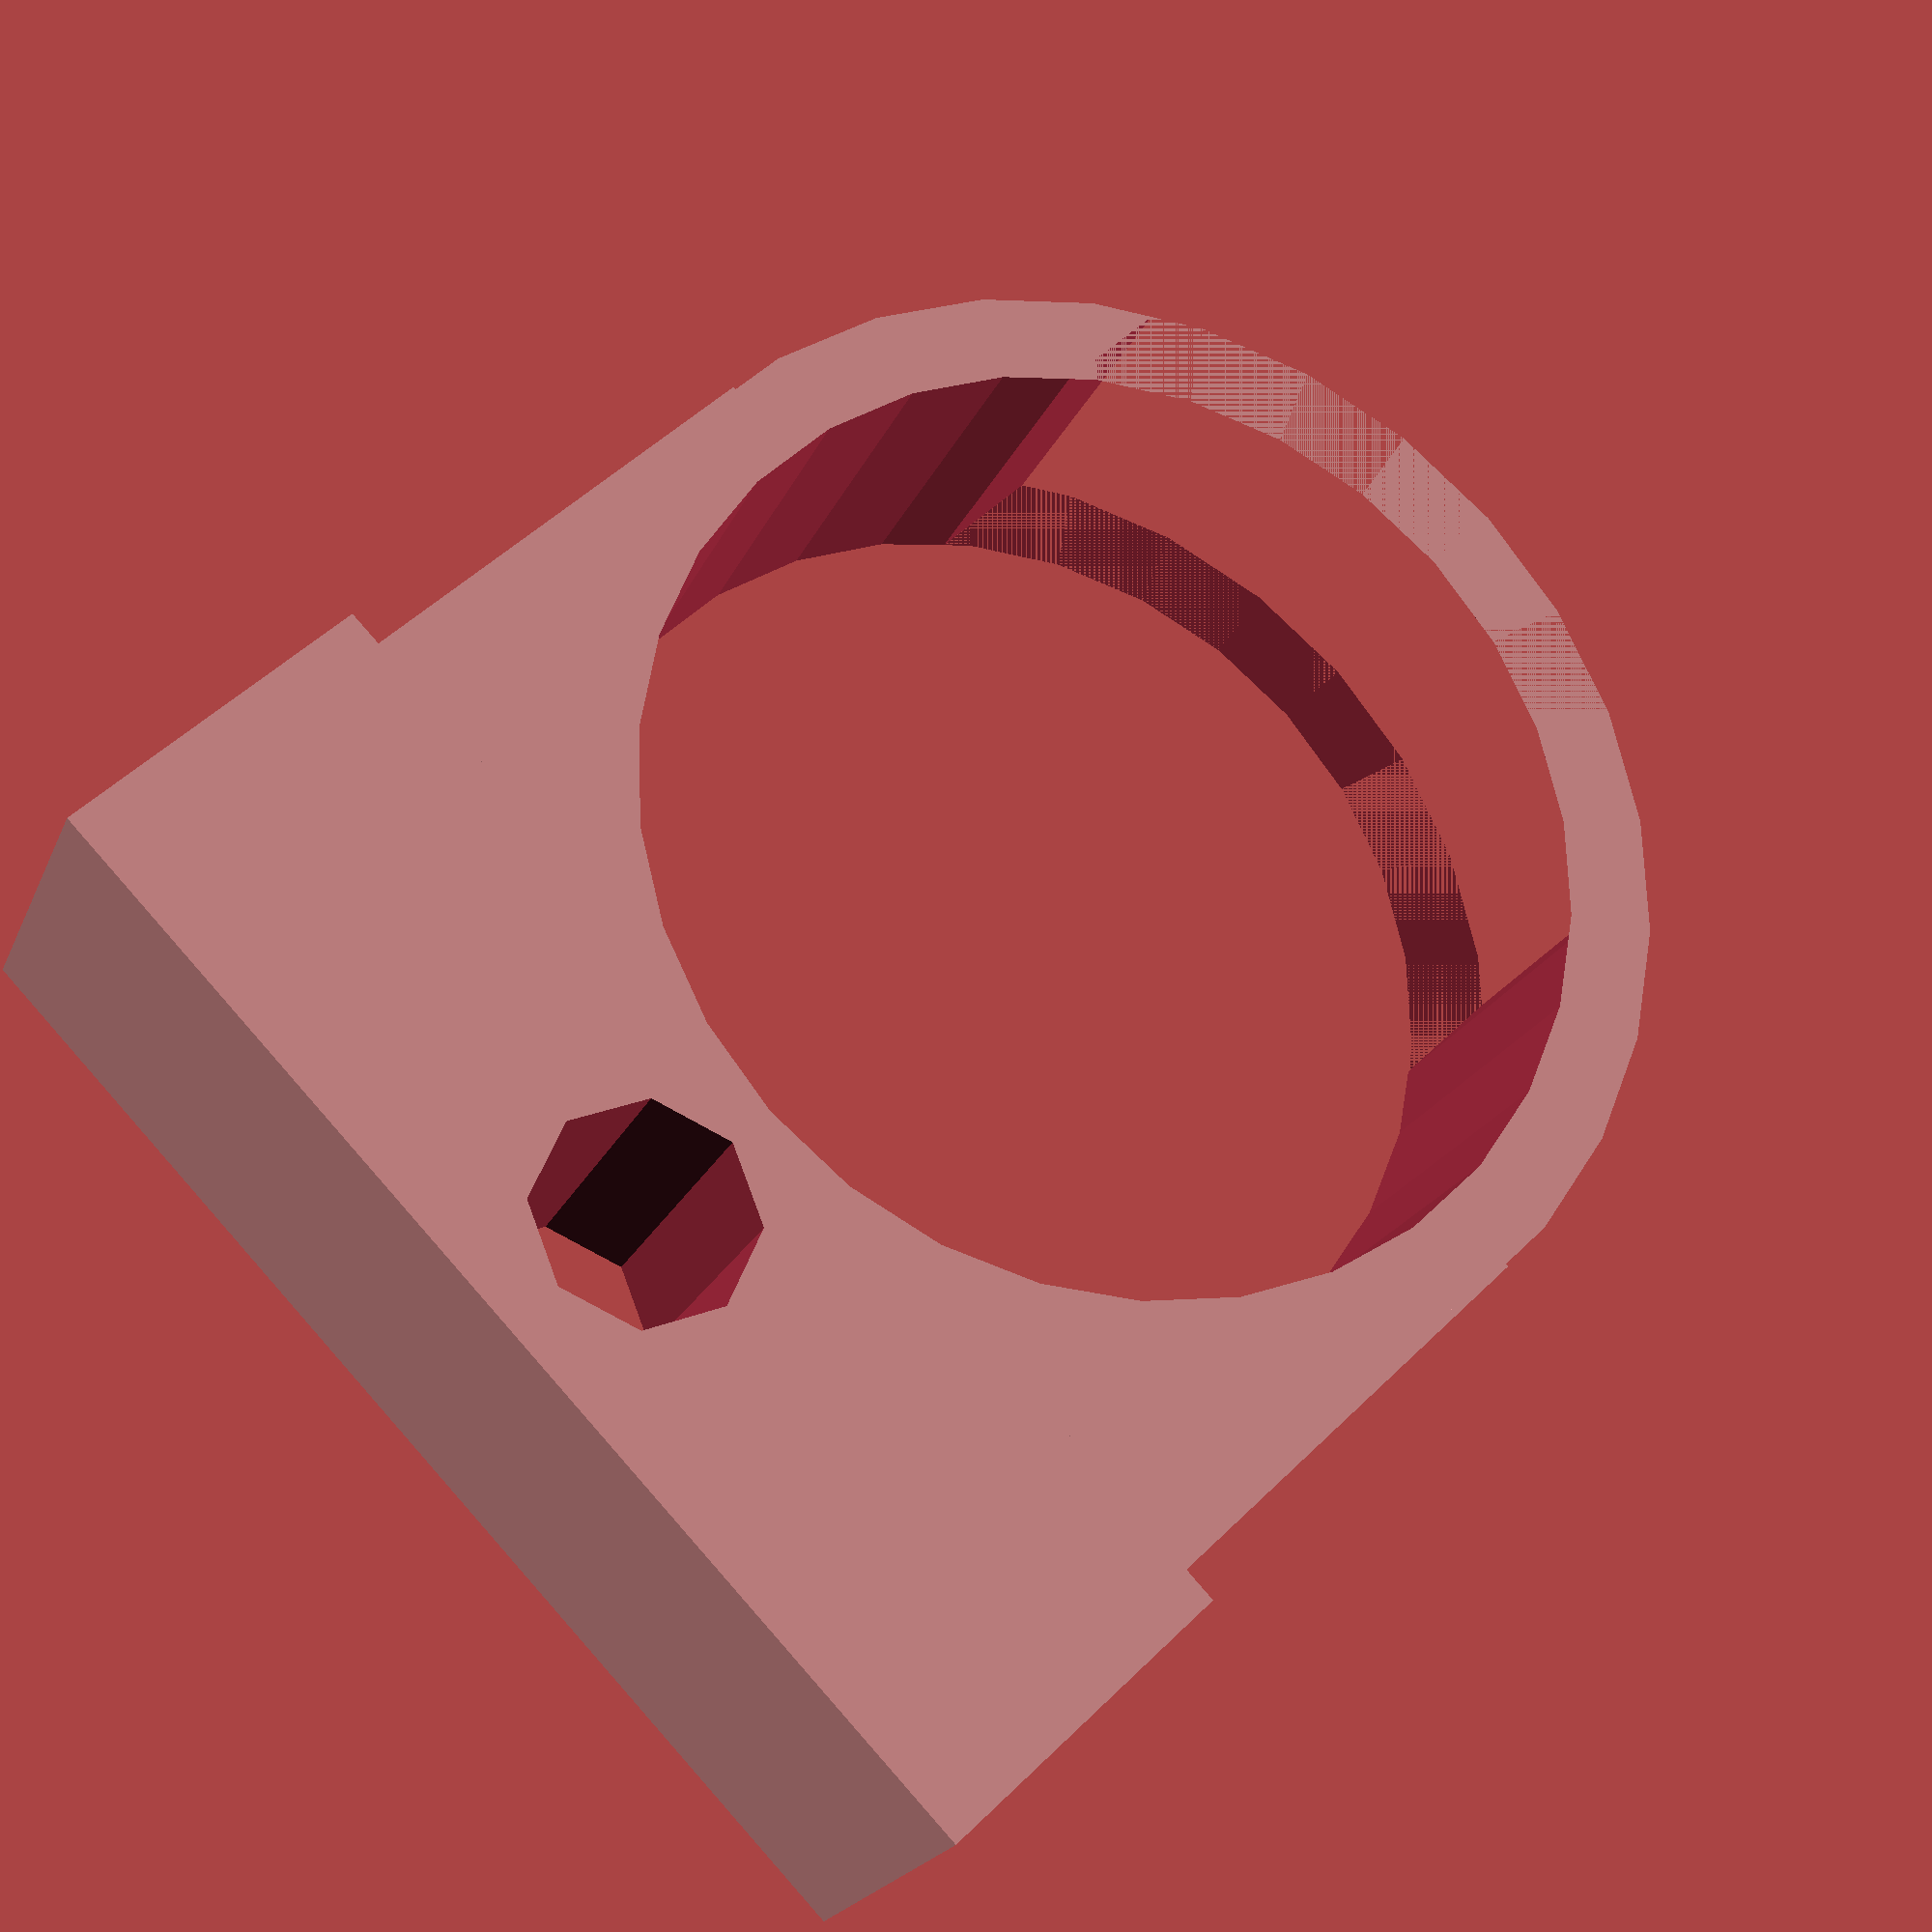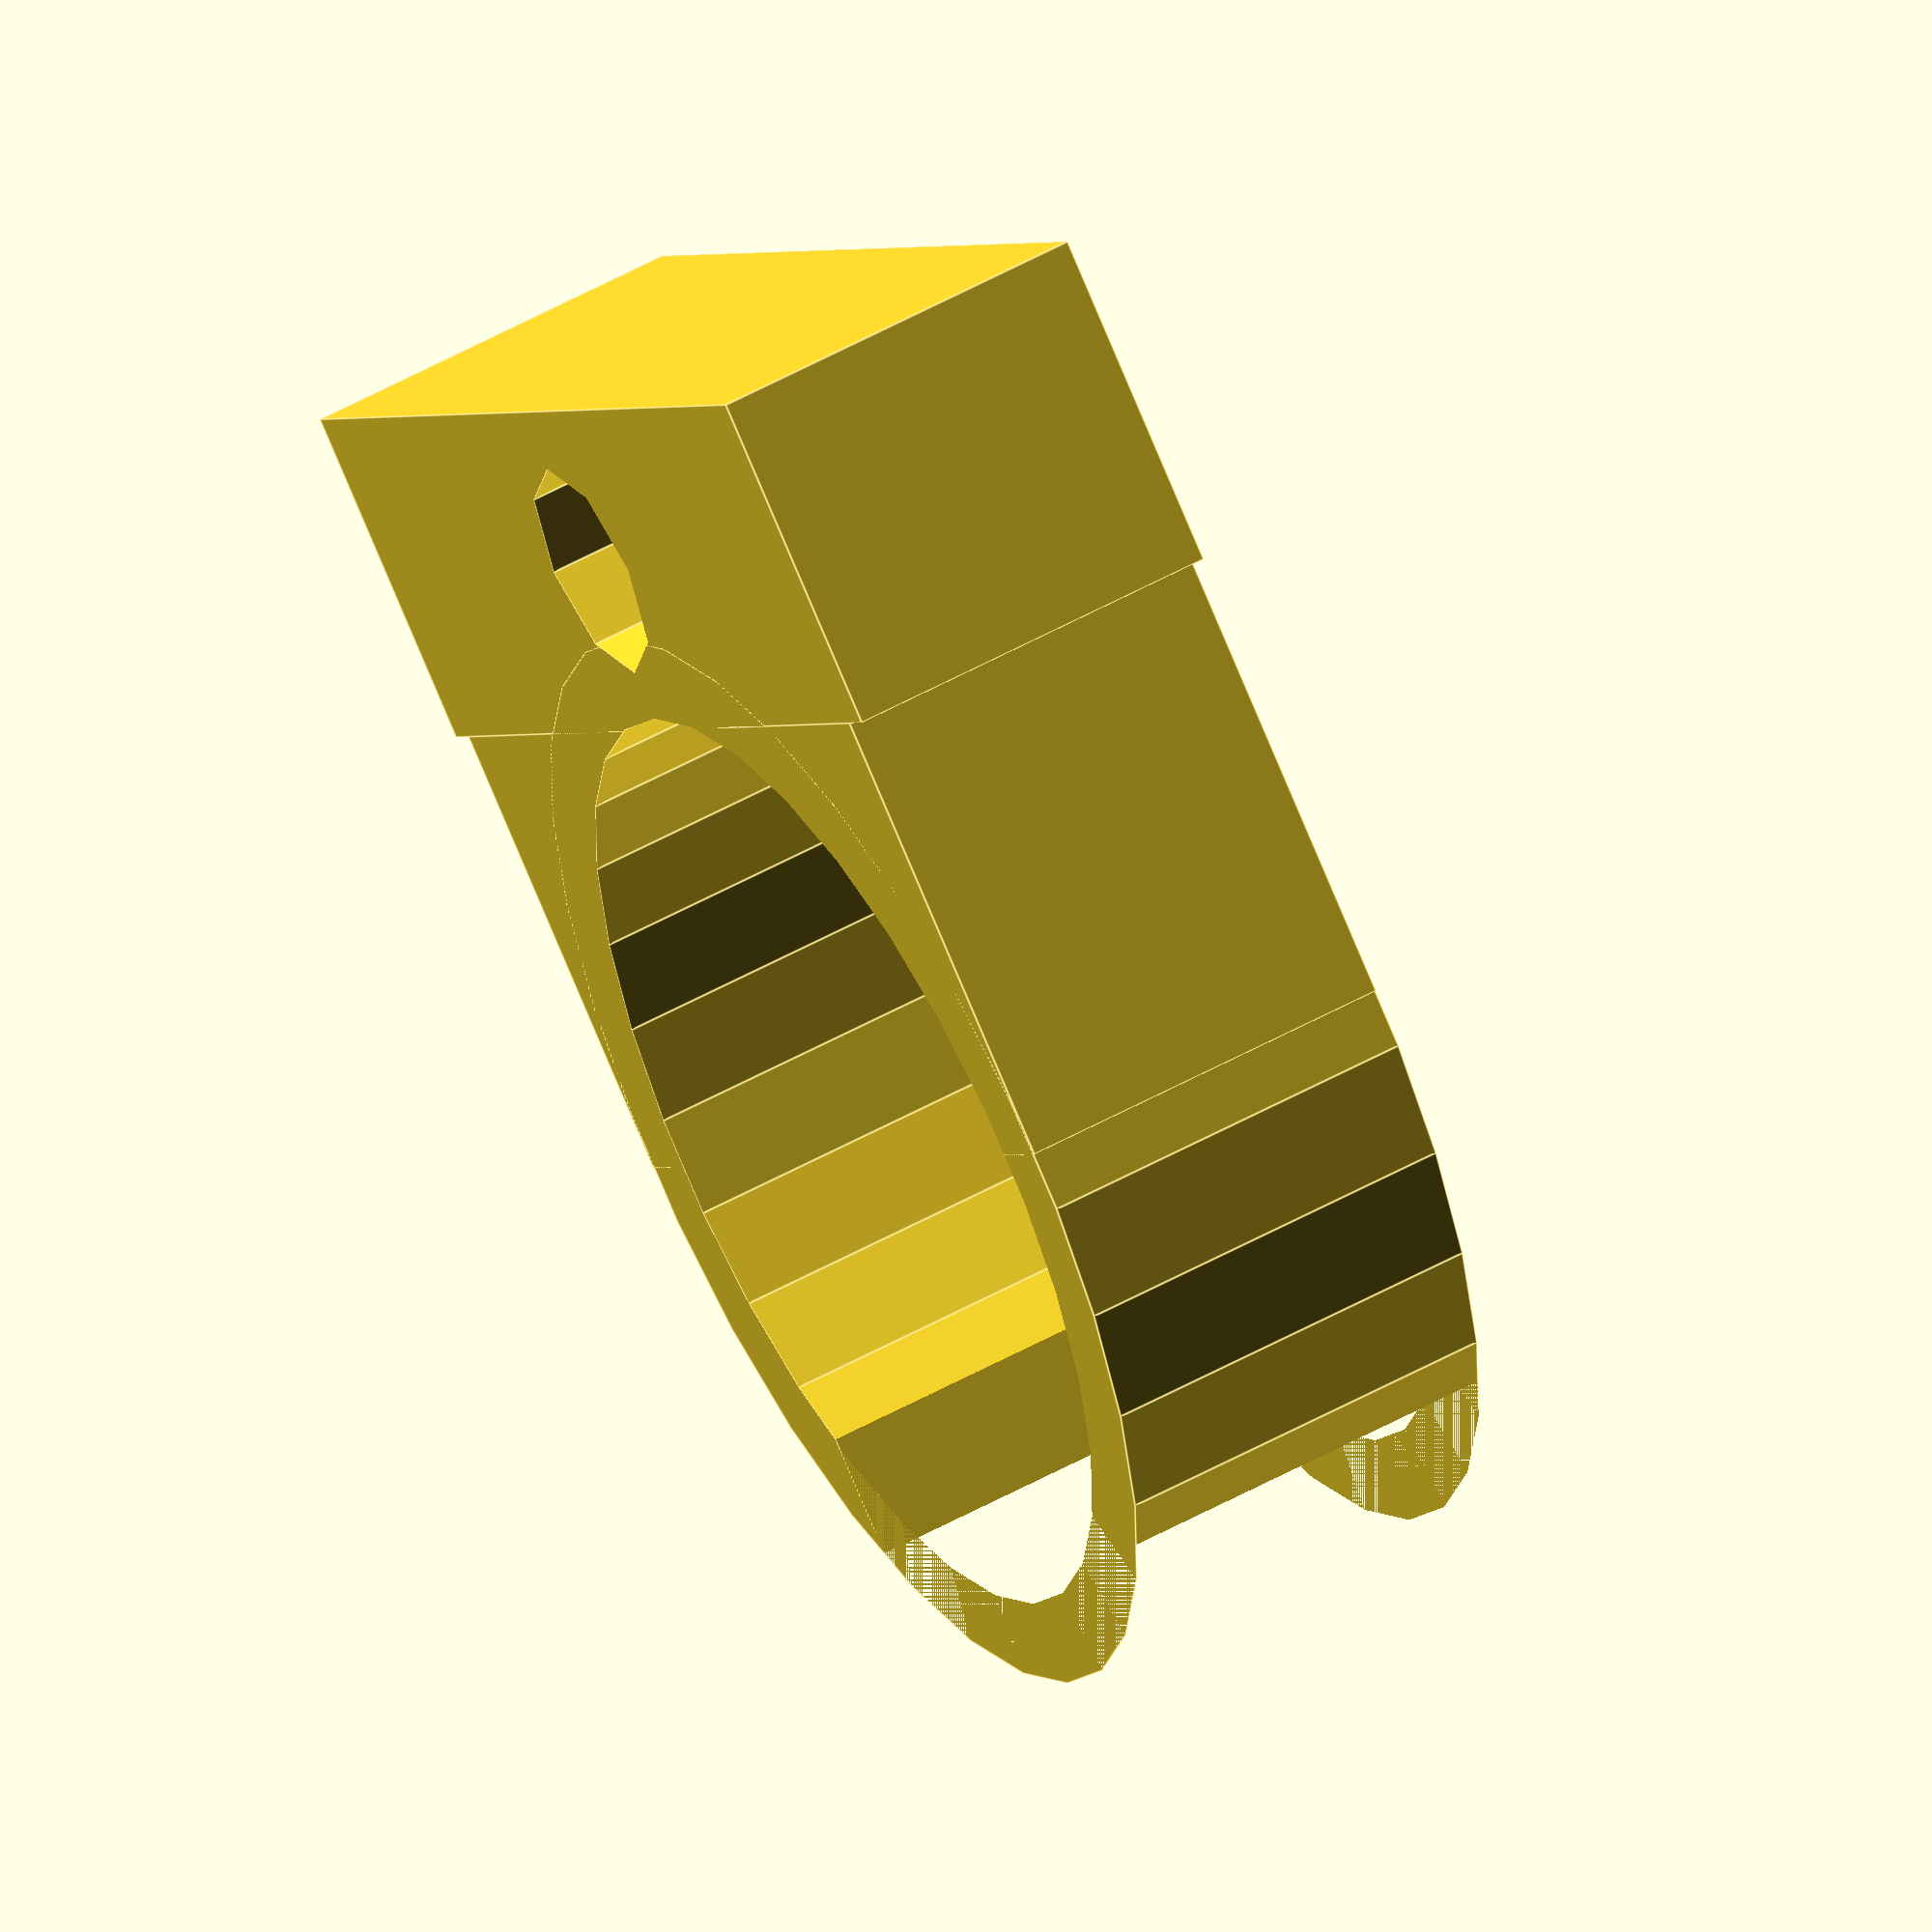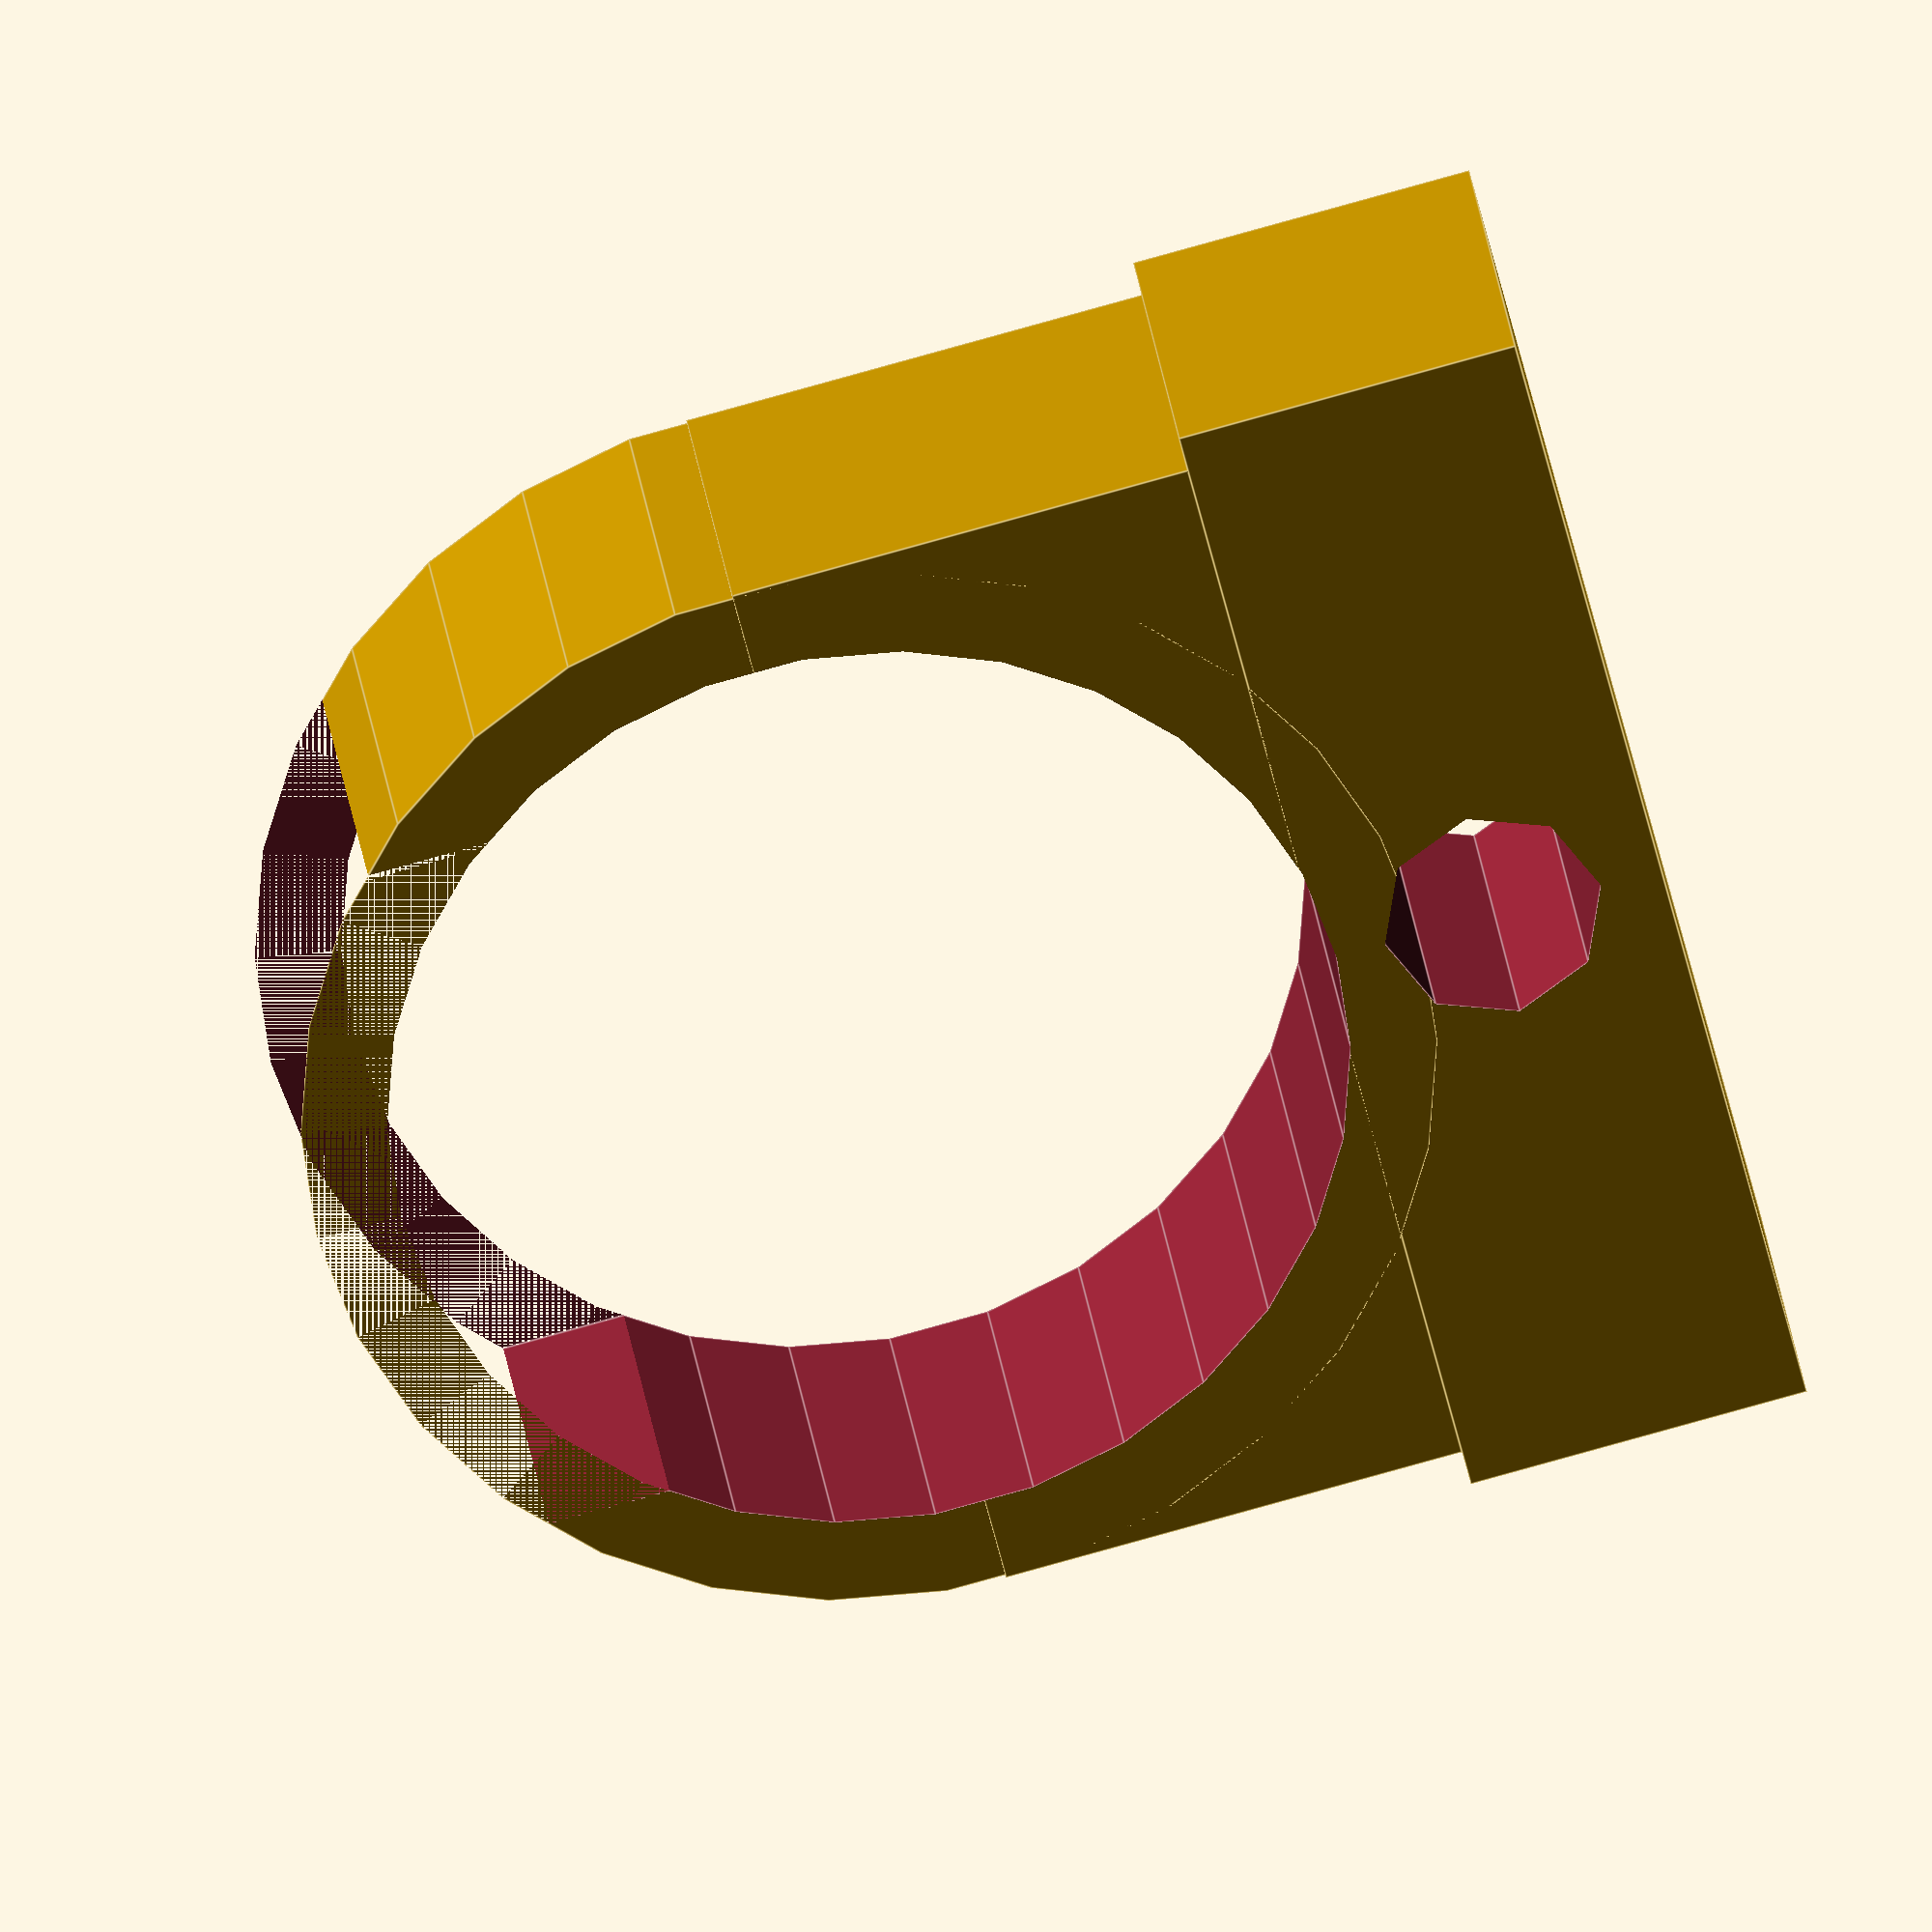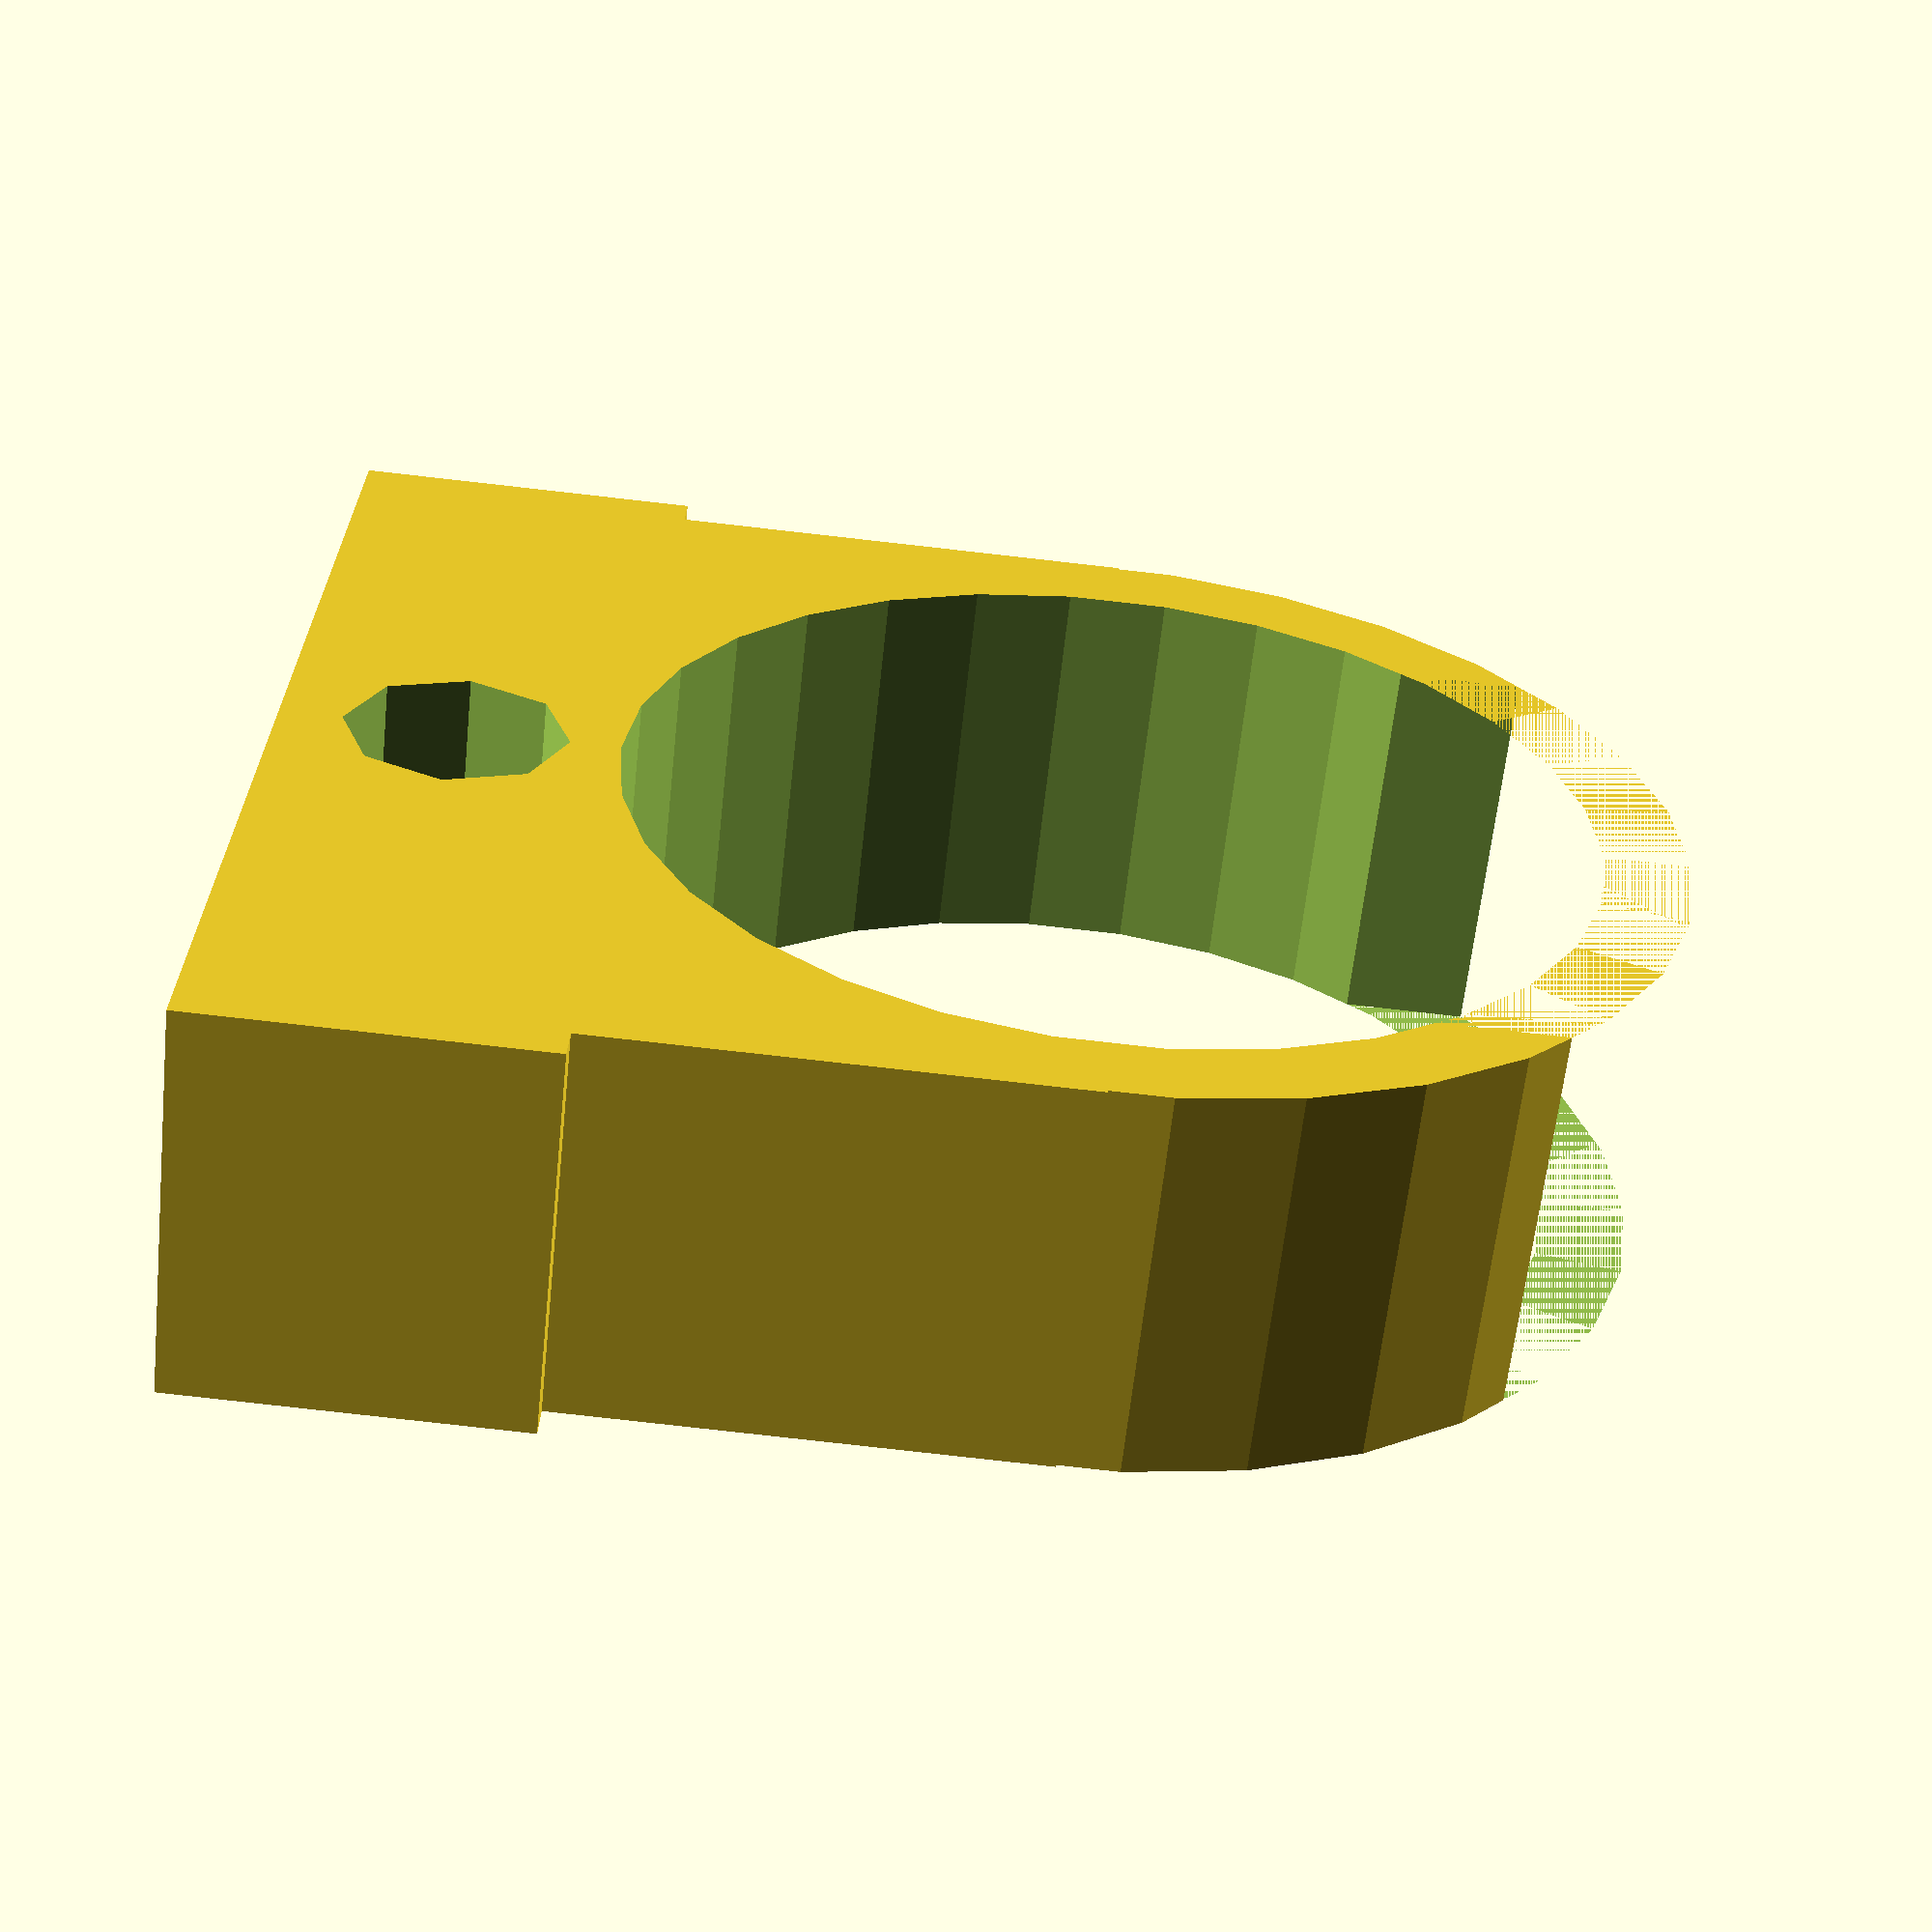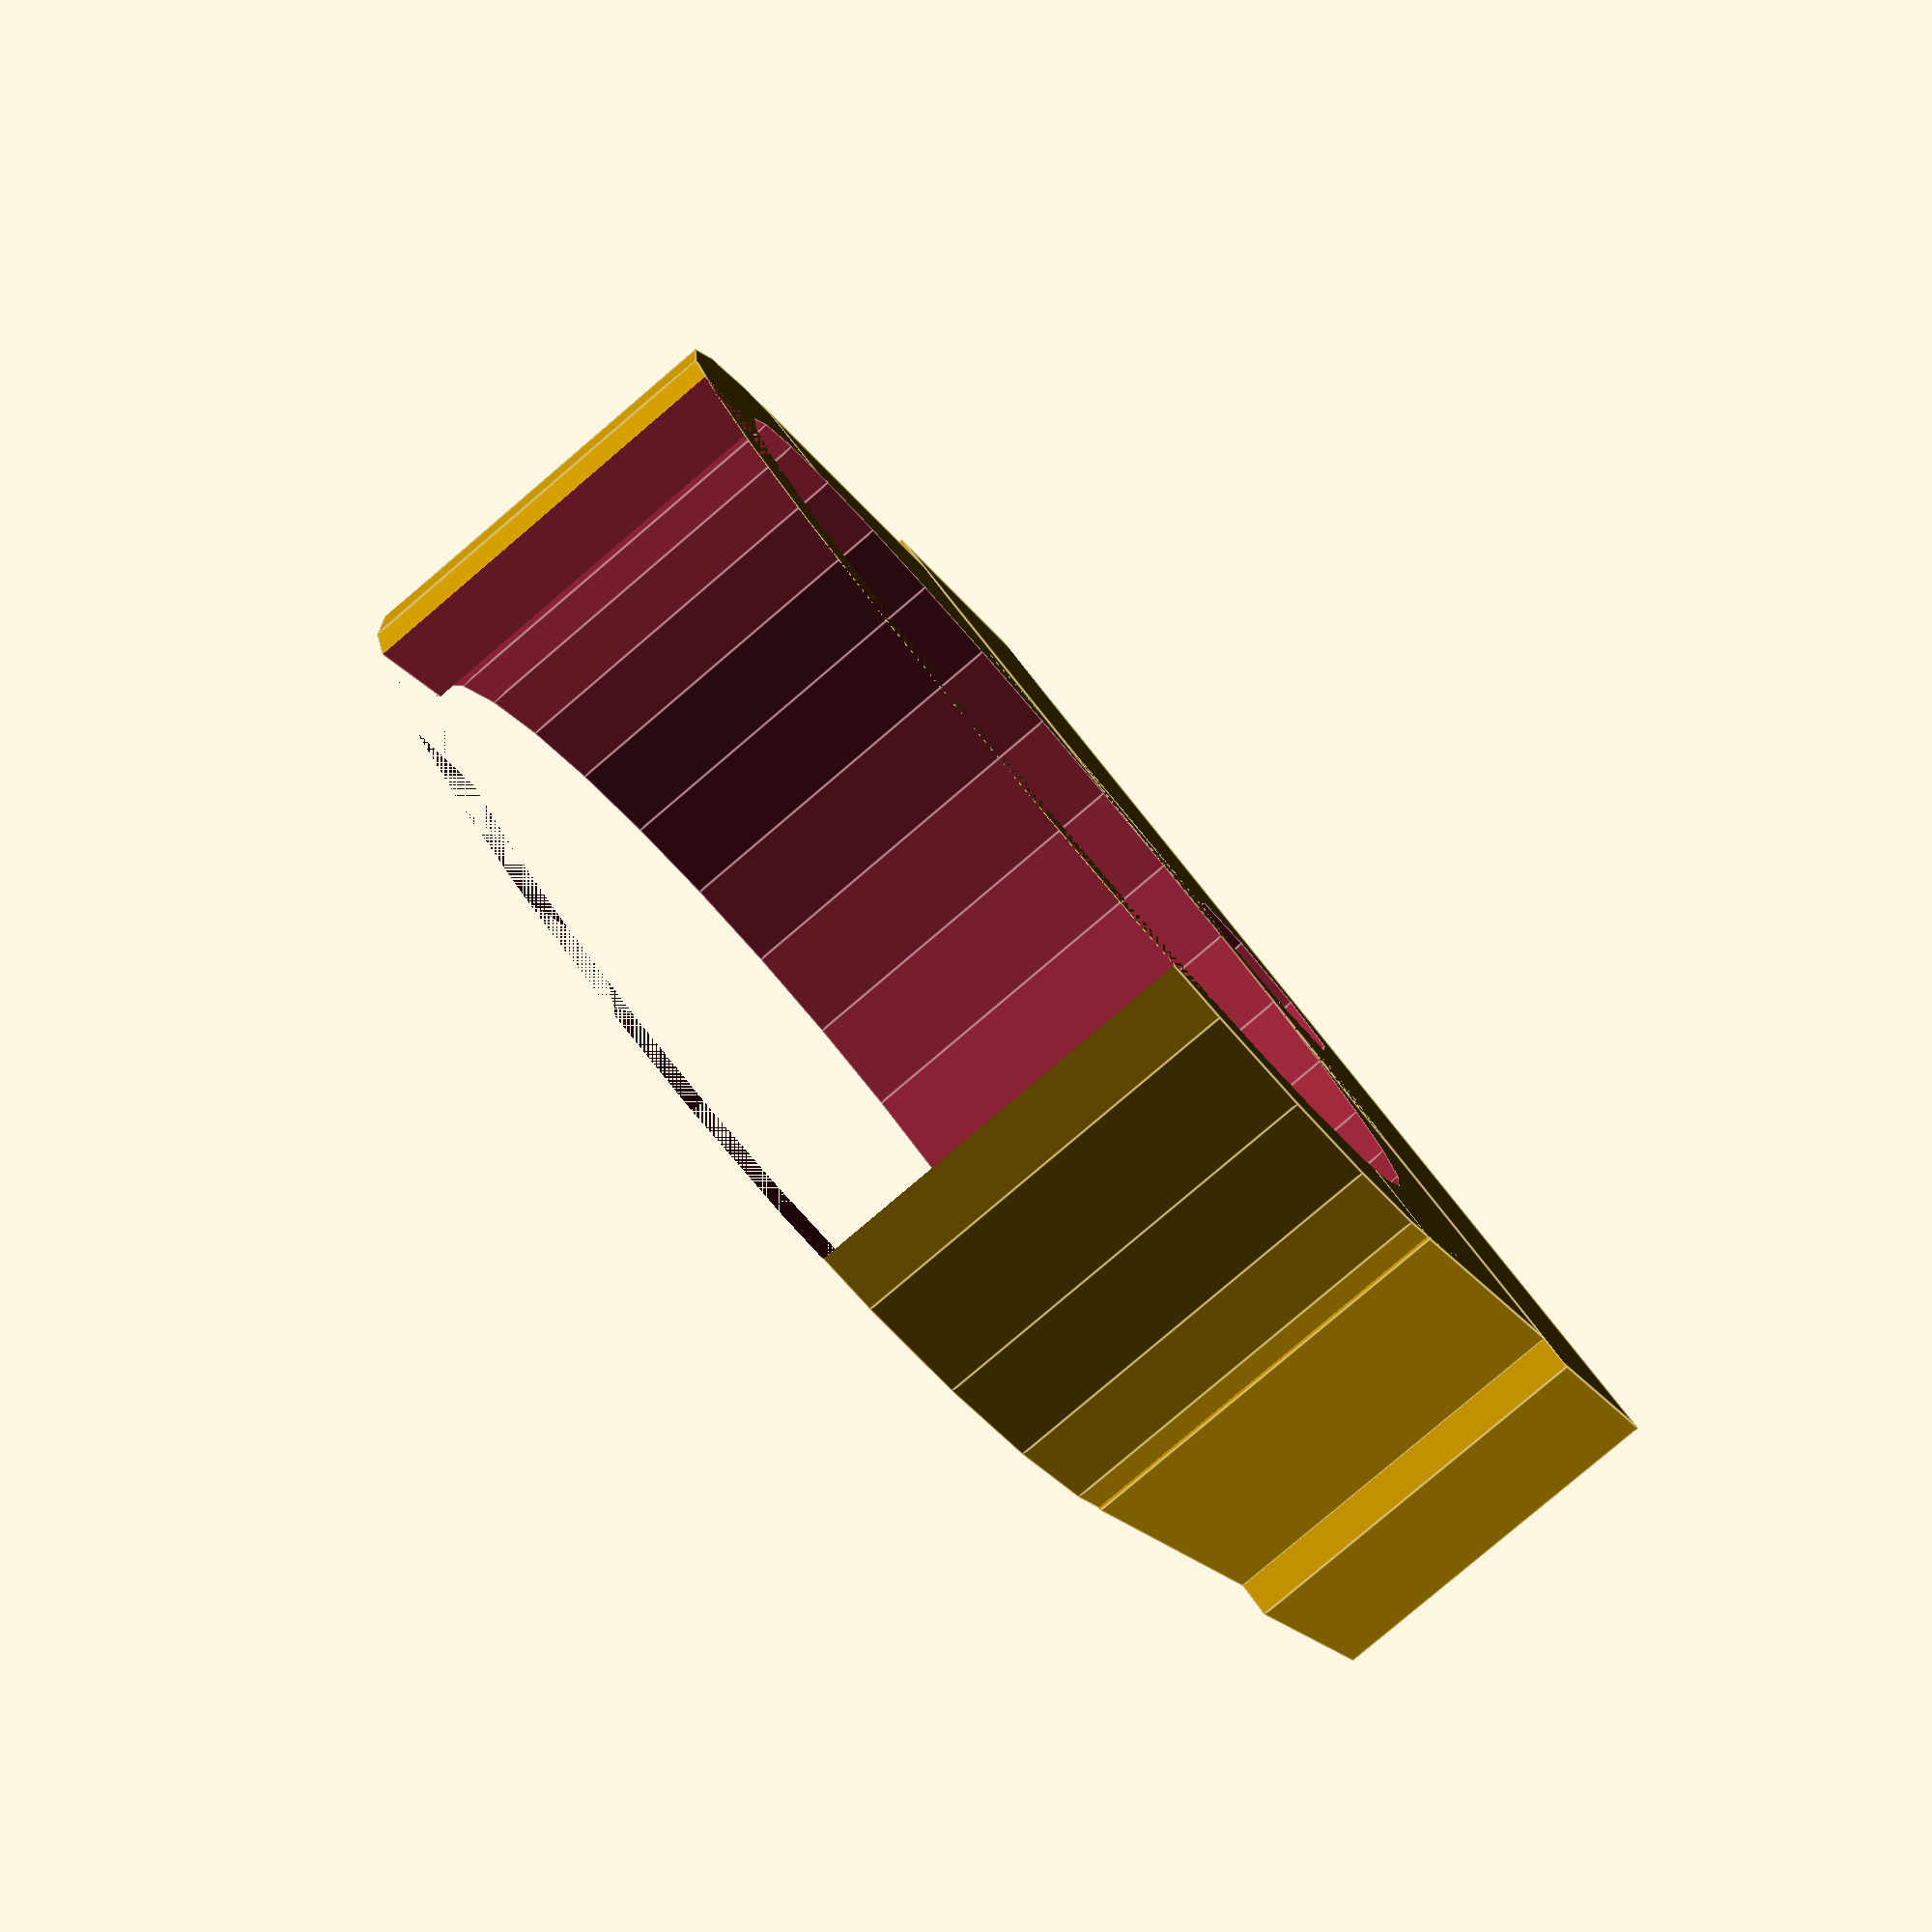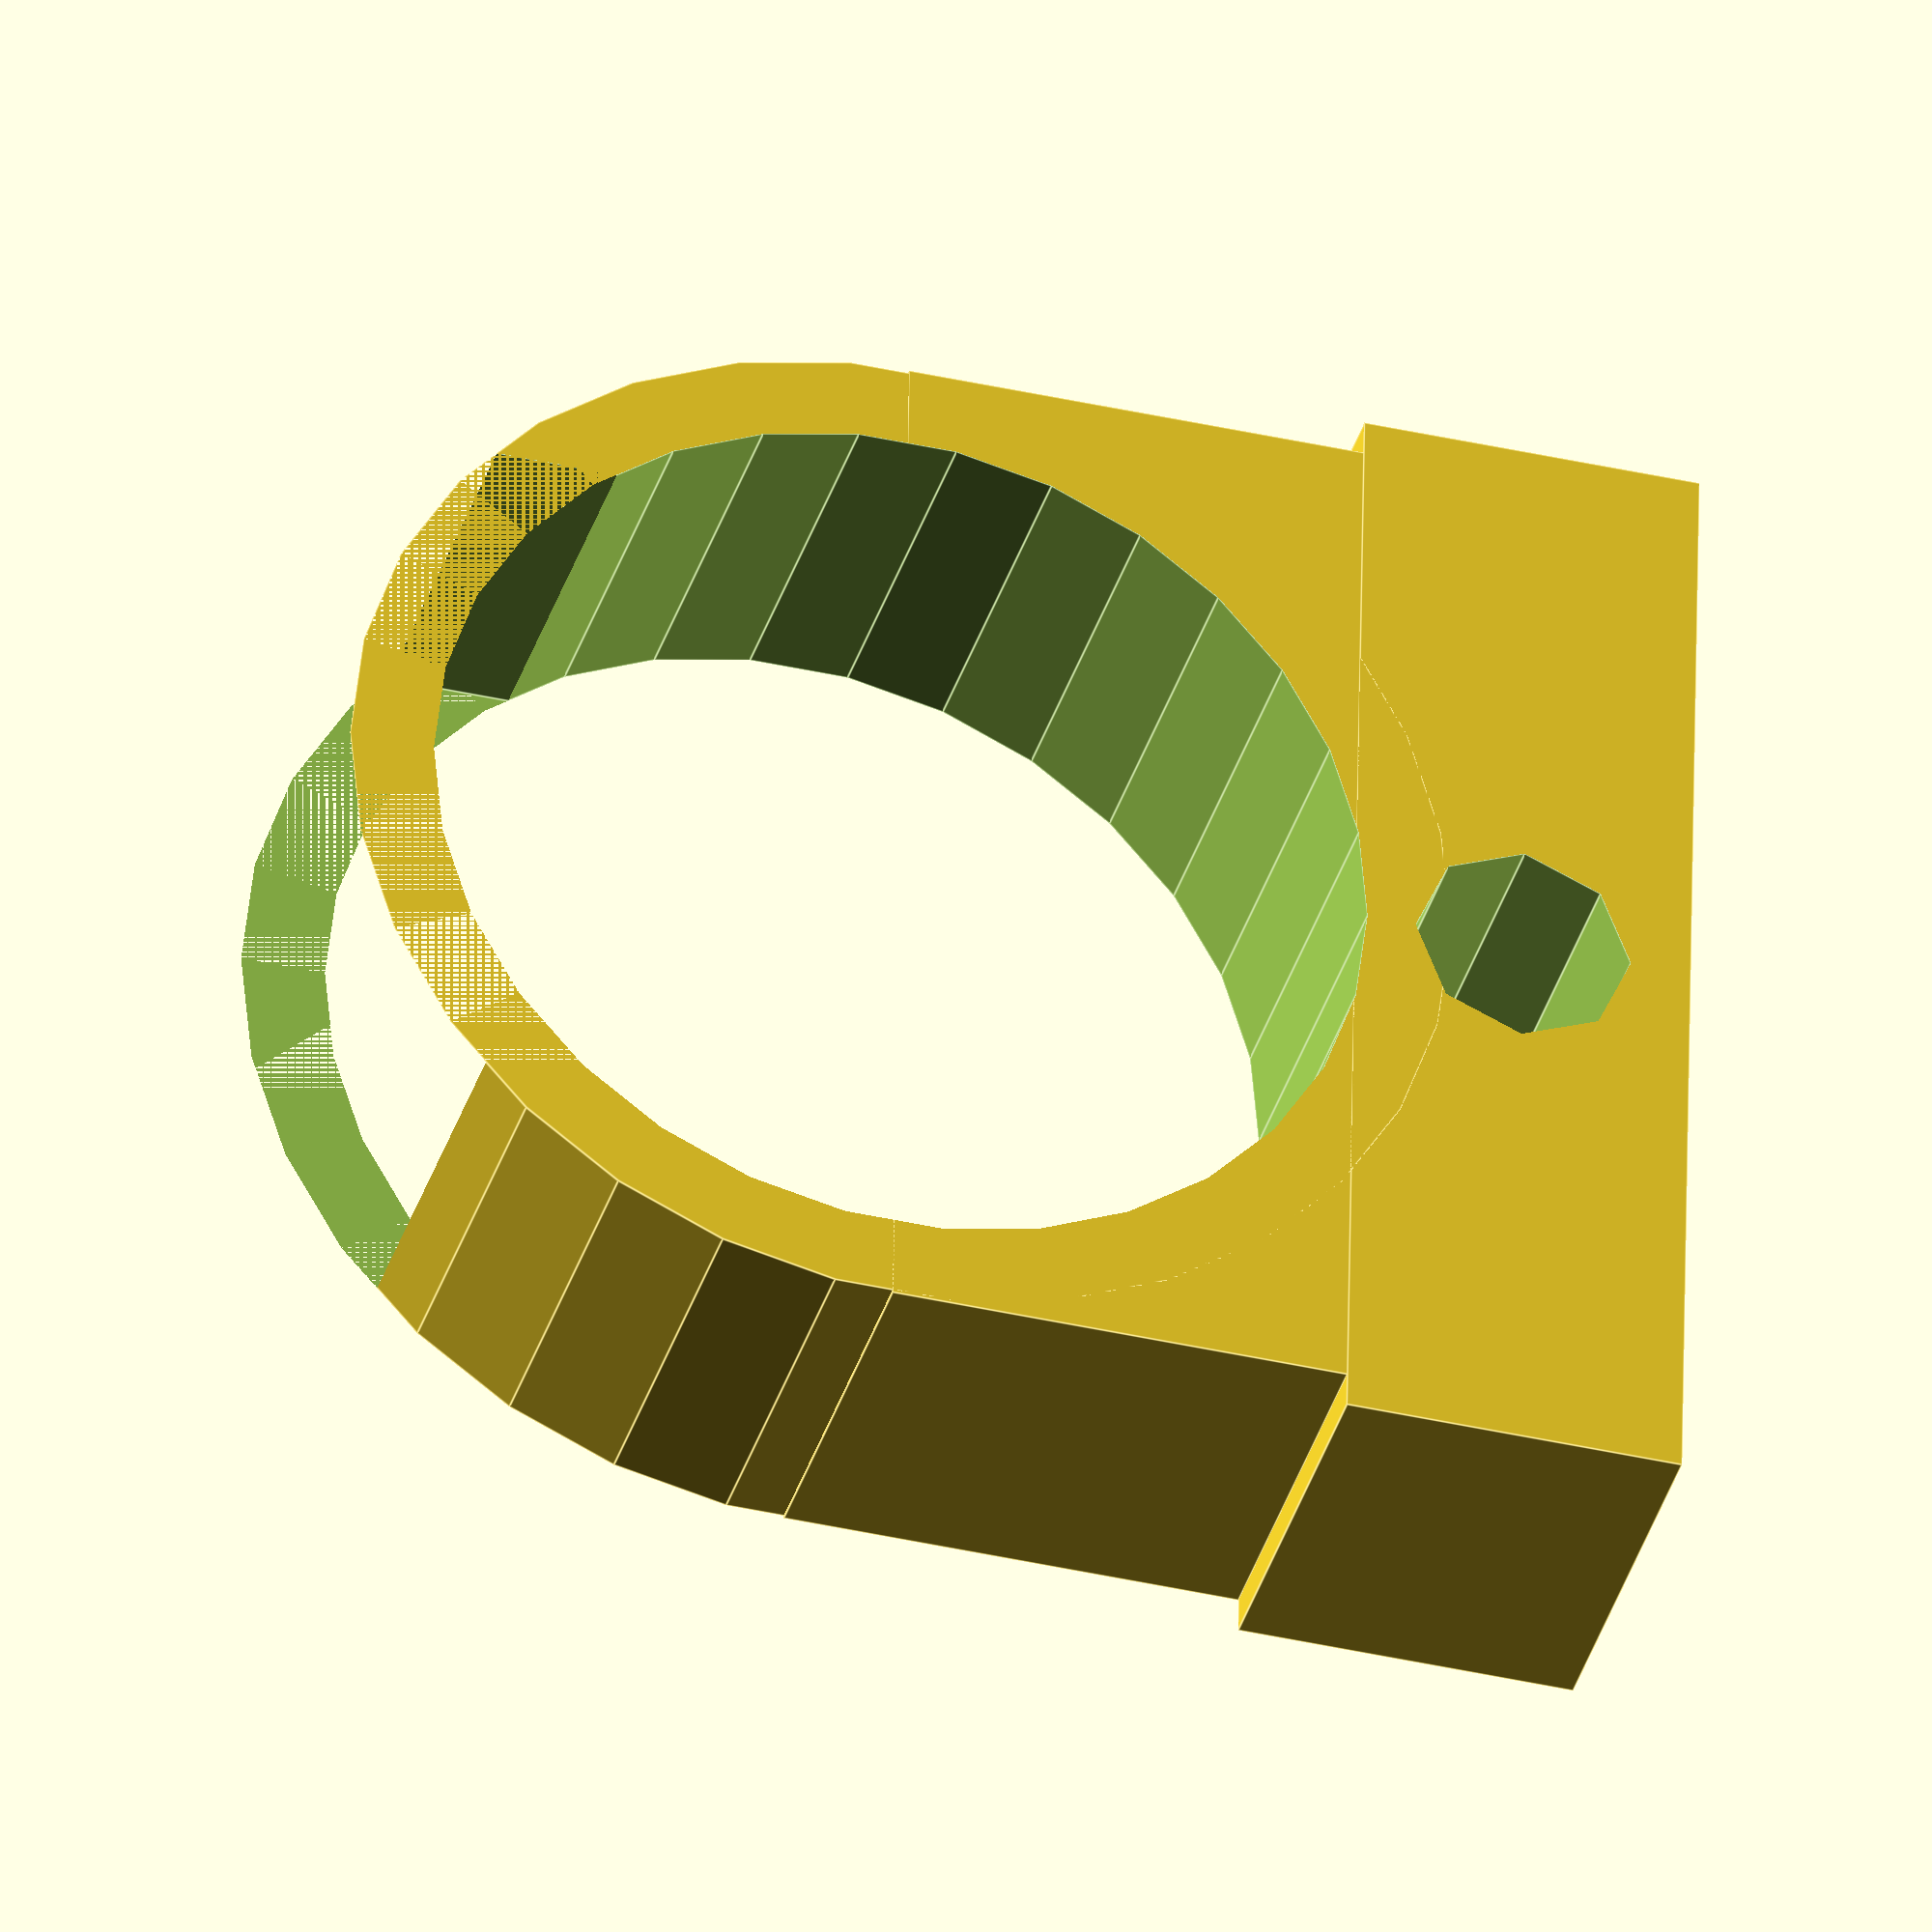
<openscad>
item_unit = 25;
screw_width = 4;
delta = 0.01;
base_thickness = 7;
connecting_holes_step = 12.5;

socket_dia        = 19;   // Diameter of the socket, mm
mount_thickness   = 2;    // Mount of the base, mm
tolerance         = 0.25; // 3D printing tolerance per side, mm
cut_percent       = 80;   // % of the cut

difference() {
    total_width = ceil((socket_dia + mount_thickness * 2) / connecting_holes_step) * connecting_holes_step;
    main_height = screw_width * 2;
    mount_width = screw_width * 3;
    mount_height = screw_width * 4;
    union() {
        // base
        translate([tolerance, 0, 0]) {
            cube(size = [total_width - tolerance * 2, main_height, base_thickness], center = false);
        }
        
        // holder body
        translate([total_width / 2, main_height / 2, socket_dia / 2 + base_thickness]) {
            rotate([90, 90, 0]) {
                cylinder(r = socket_dia / 2 + mount_thickness, h = main_height, center = true);
            }
        }
        translate([total_width / 2 - socket_dia / 2 - mount_thickness, 0, base_thickness]) {
            cube(size = [socket_dia + mount_thickness * 2, main_height, socket_dia / 2], center = false);
        }
    }
    // cut in the holder's body
    translate([total_width / 2, main_height / 2, socket_dia / 2 + base_thickness]) {
        rotate([90, 90, 0]) {
            cylinder(r = socket_dia / 2 + tolerance, h = main_height + delta, center = true);
        }
    }
        
    cut_width = socket_dia * cut_percent / 100;
    translate([total_width / 2 + cut_width / 2, 0, socket_dia / 2 + base_thickness]) {
        rotate([0, -90, 0]) {
            cube(size = [socket_dia / 2 + base_thickness, main_height, cut_width], center = false);
        }
    }
    
    // cut connecting holes
    for (i=[0:total_width / connecting_holes_step - 2]) {
        translate([(i + 1) * connecting_holes_step, main_height / 2, base_thickness / 2]) {
            rotate([90, 90, 0]) {
                cylinder(r = screw_width / 2 + tolerance, h = main_height + delta, center = true);
            }
        }
    }
}
</openscad>
<views>
elev=129.7 azim=154.0 roll=317.1 proj=p view=wireframe
elev=262.1 azim=291.2 roll=337.0 proj=o view=edges
elev=268.5 azim=25.7 roll=74.6 proj=o view=edges
elev=260.4 azim=71.2 roll=276.4 proj=p view=wireframe
elev=16.3 azim=53.9 roll=19.4 proj=p view=edges
elev=39.3 azim=273.0 roll=74.1 proj=o view=edges
</views>
